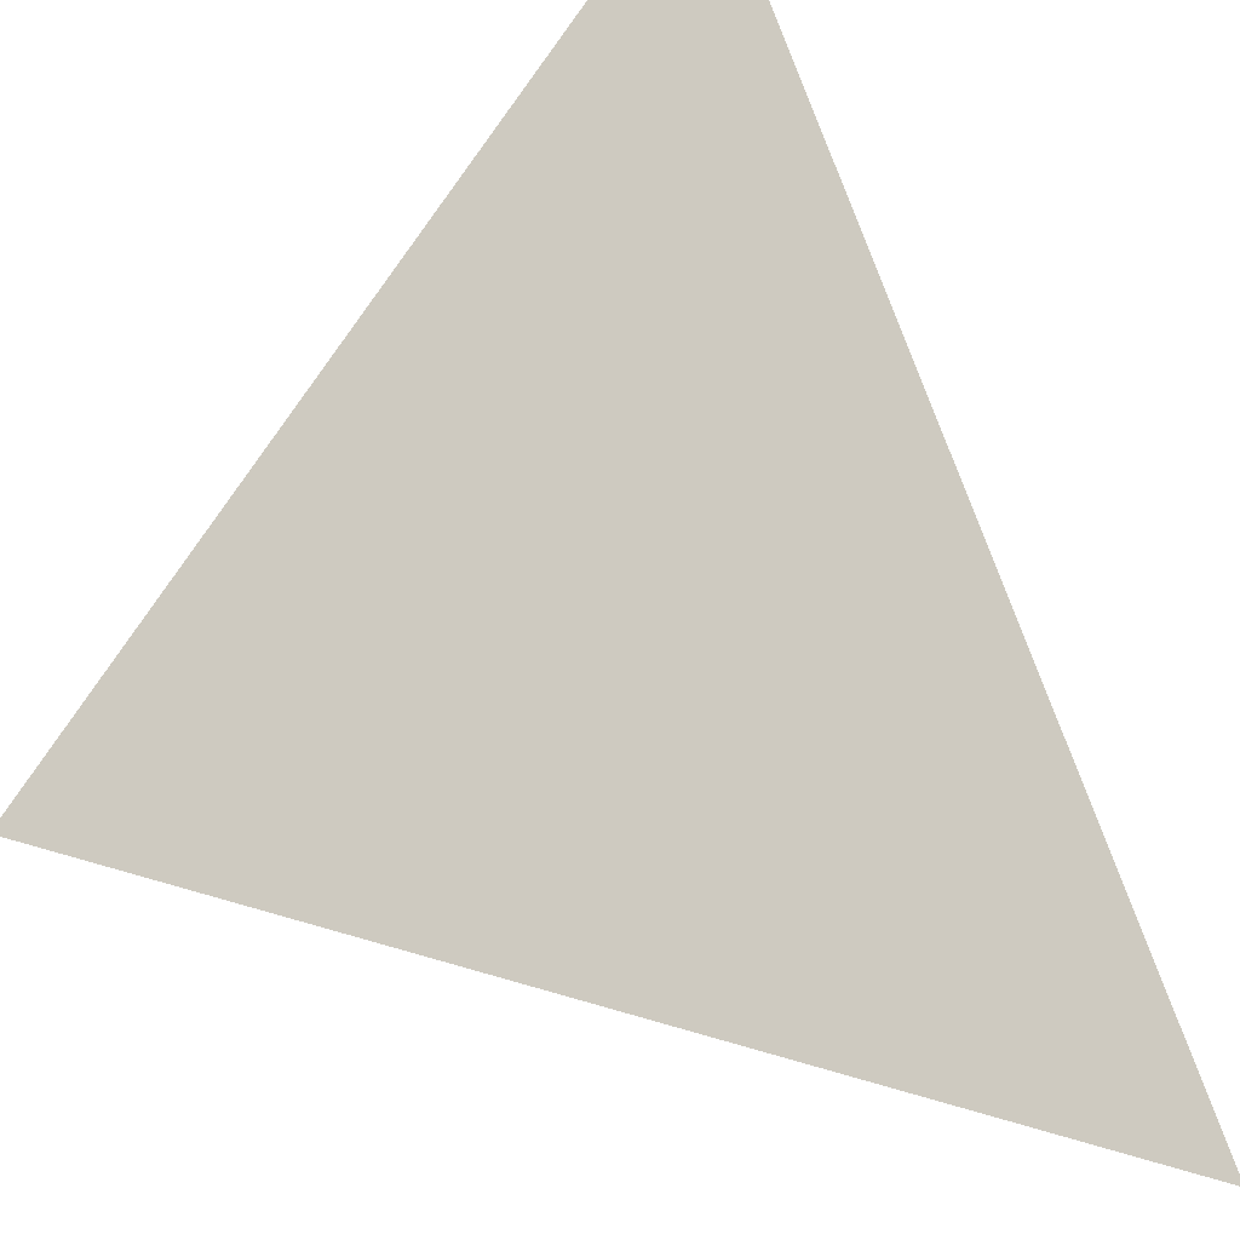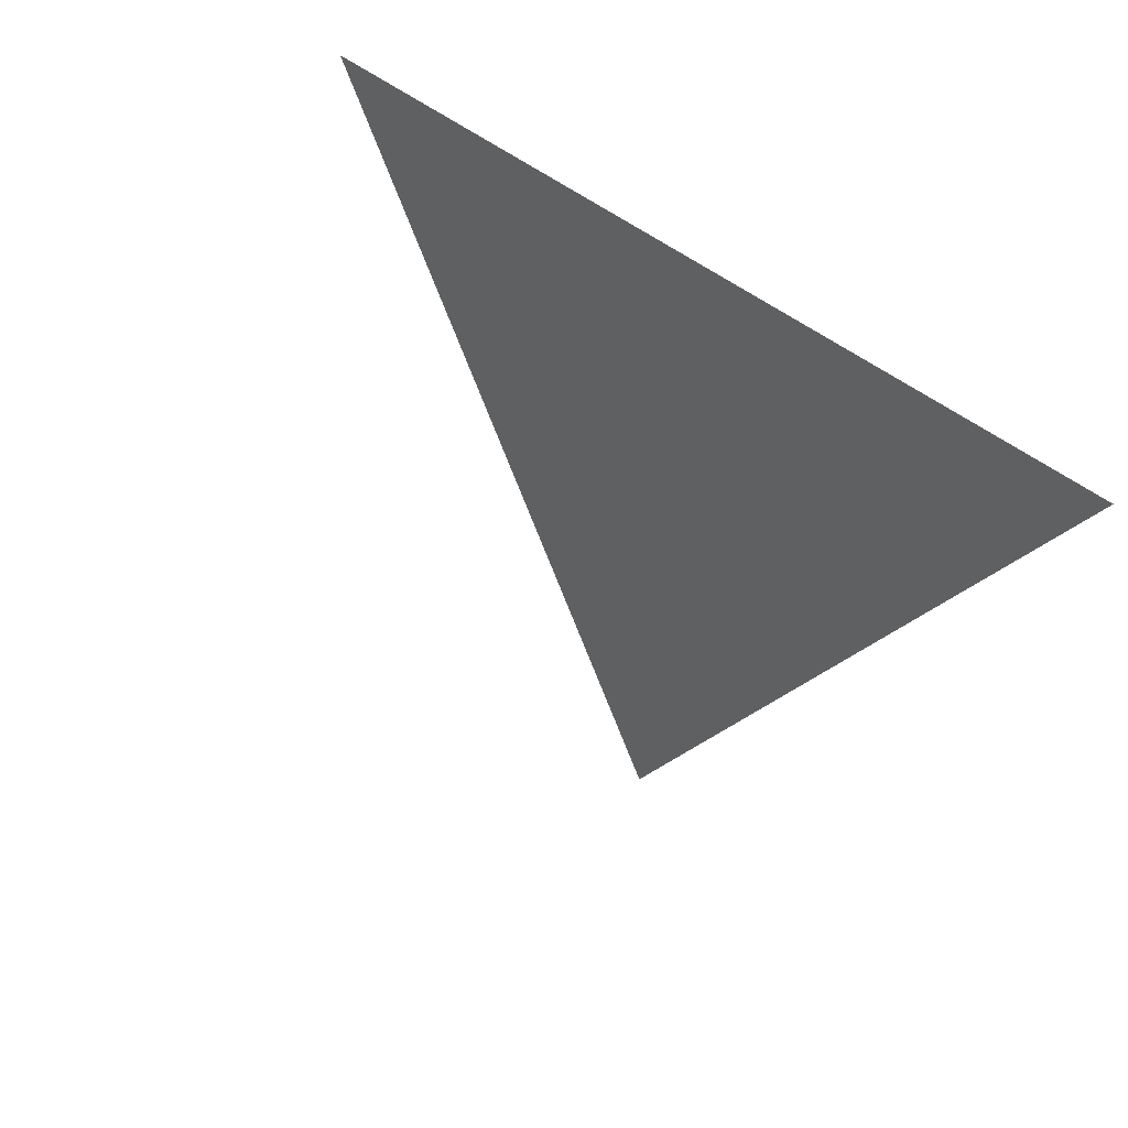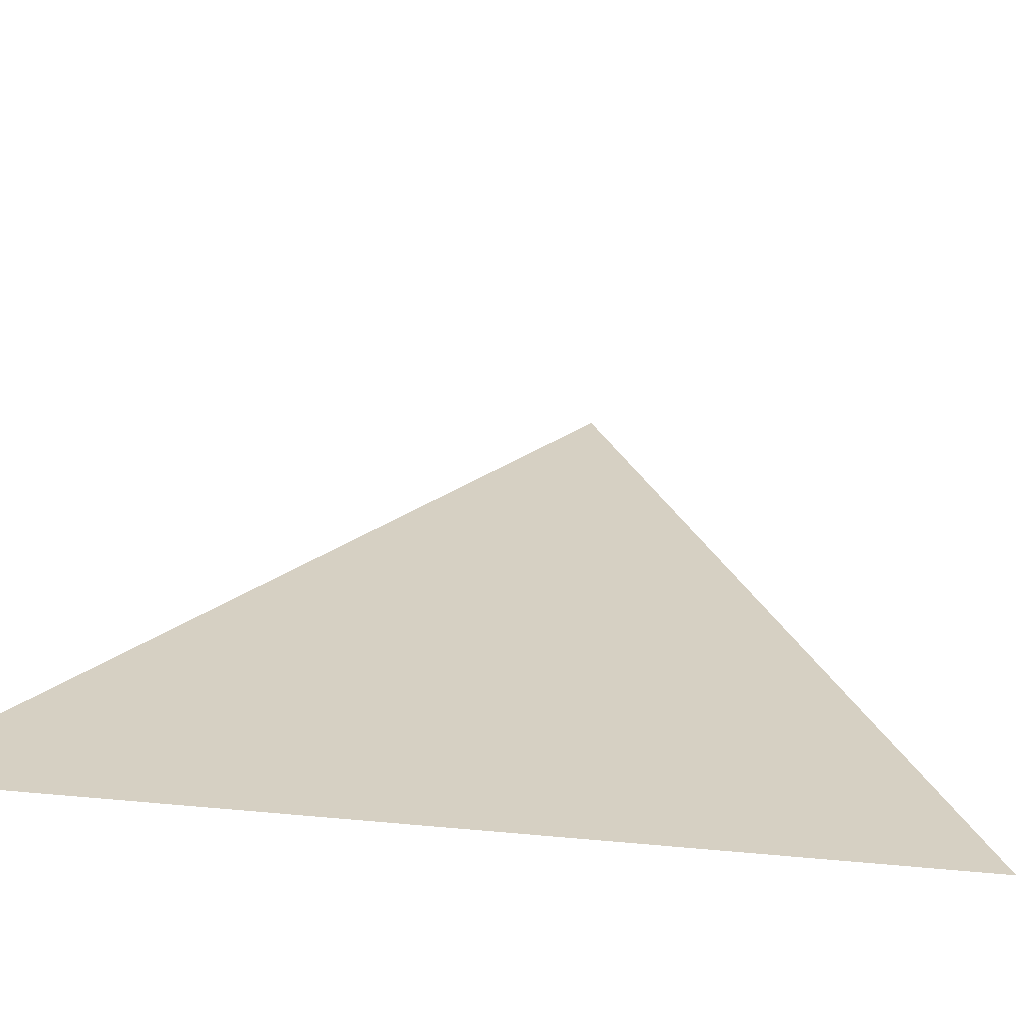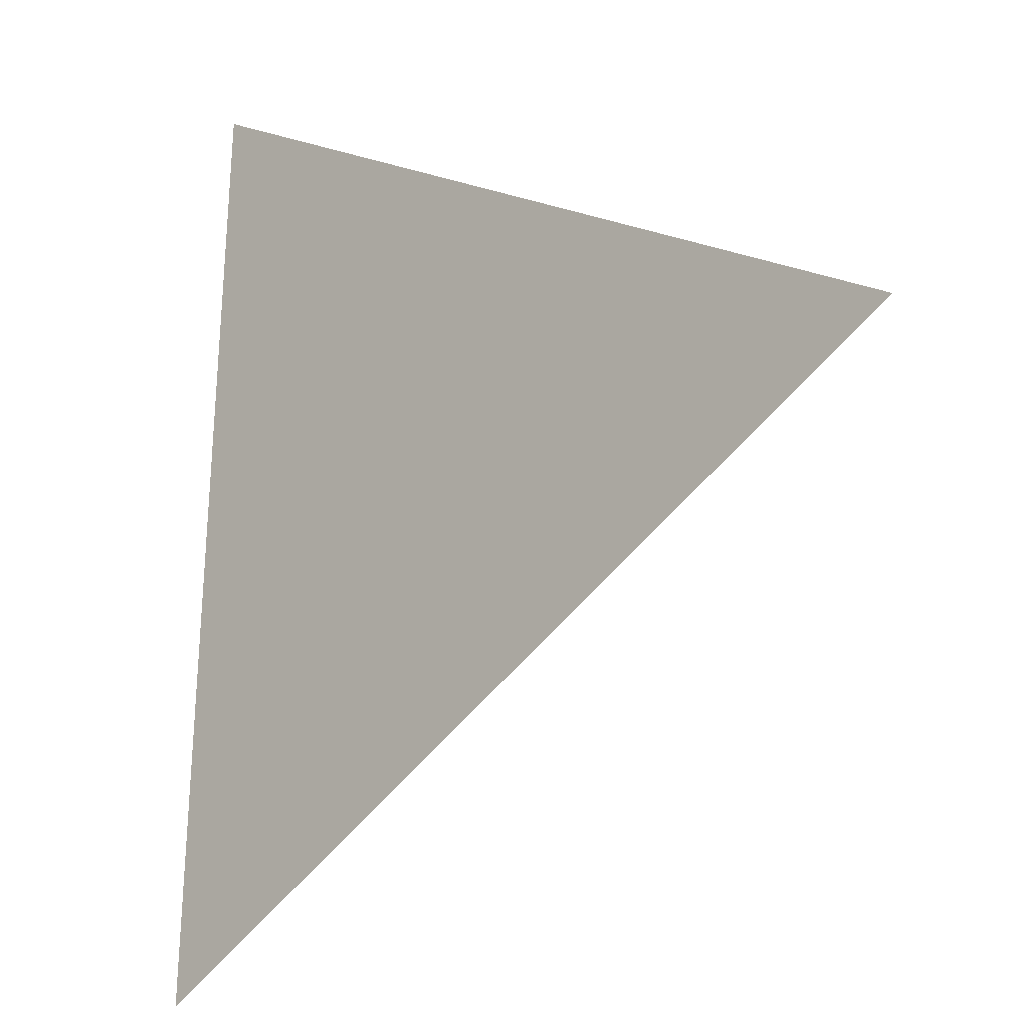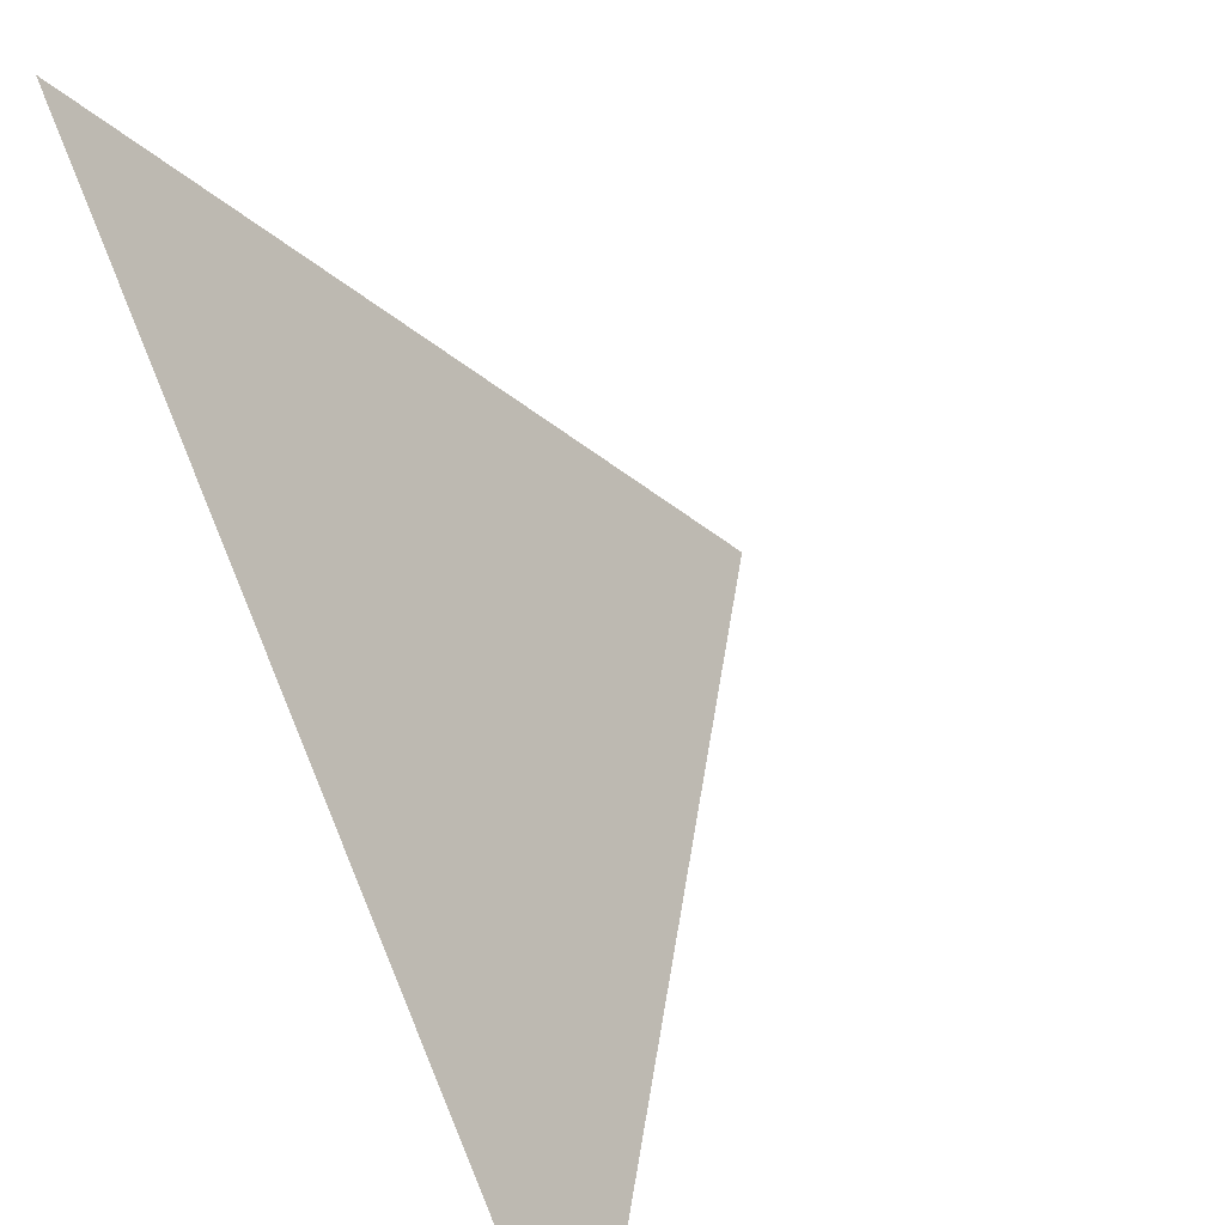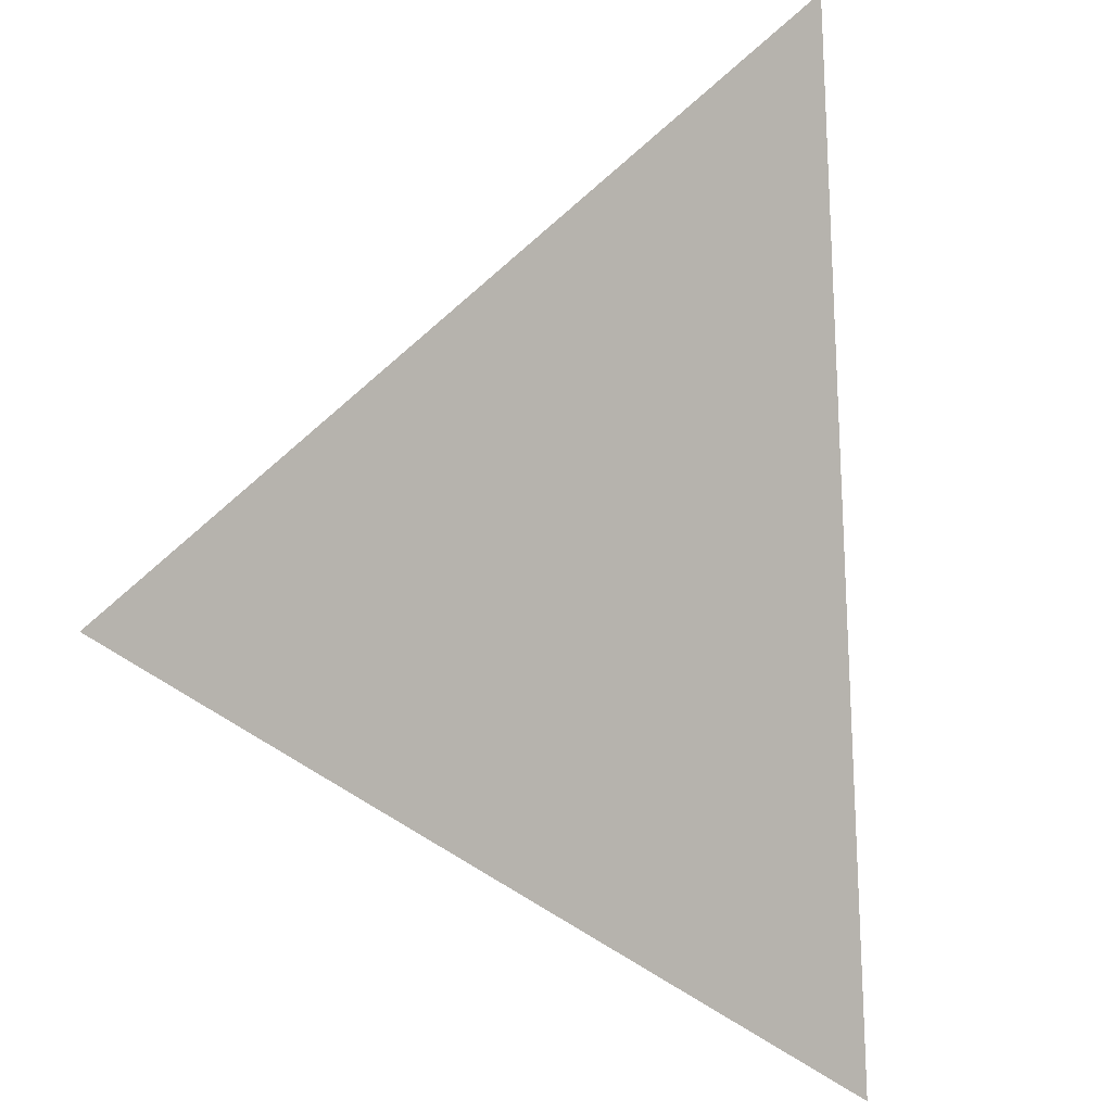
<metadata>
{"format":"obj","ext":"obj","renderer":"f3d","projection":"perspective","resolution":1024,"background":"white","views":[{"elev":-48.8,"azim":-161.4,"up":"+Z"},{"elev":-71.4,"azim":162.0,"up":"+Y"},{"elev":-27.9,"azim":37.3,"up":"+Z"},{"elev":36.5,"azim":-83.0,"up":"+Y"},{"elev":46.7,"azim":-37.9,"up":"+Z"},{"elev":47.6,"azim":-173.3,"up":"+Y"}]}
</metadata>
<code>
o Cube
v -0.1458 1 1
v -0.3853 -0.418 -0.133
v 0.7944 0.7166 -0.2056
f 2 1 3

</code>
